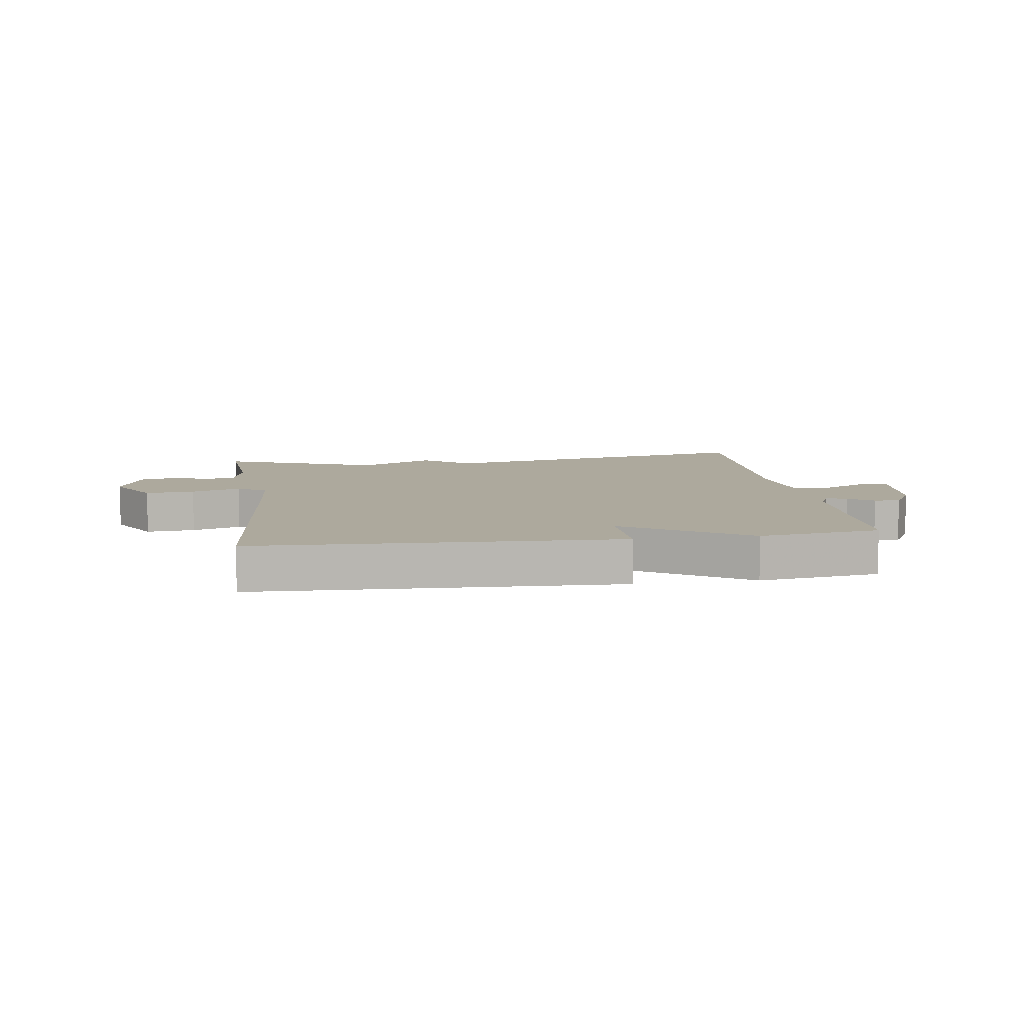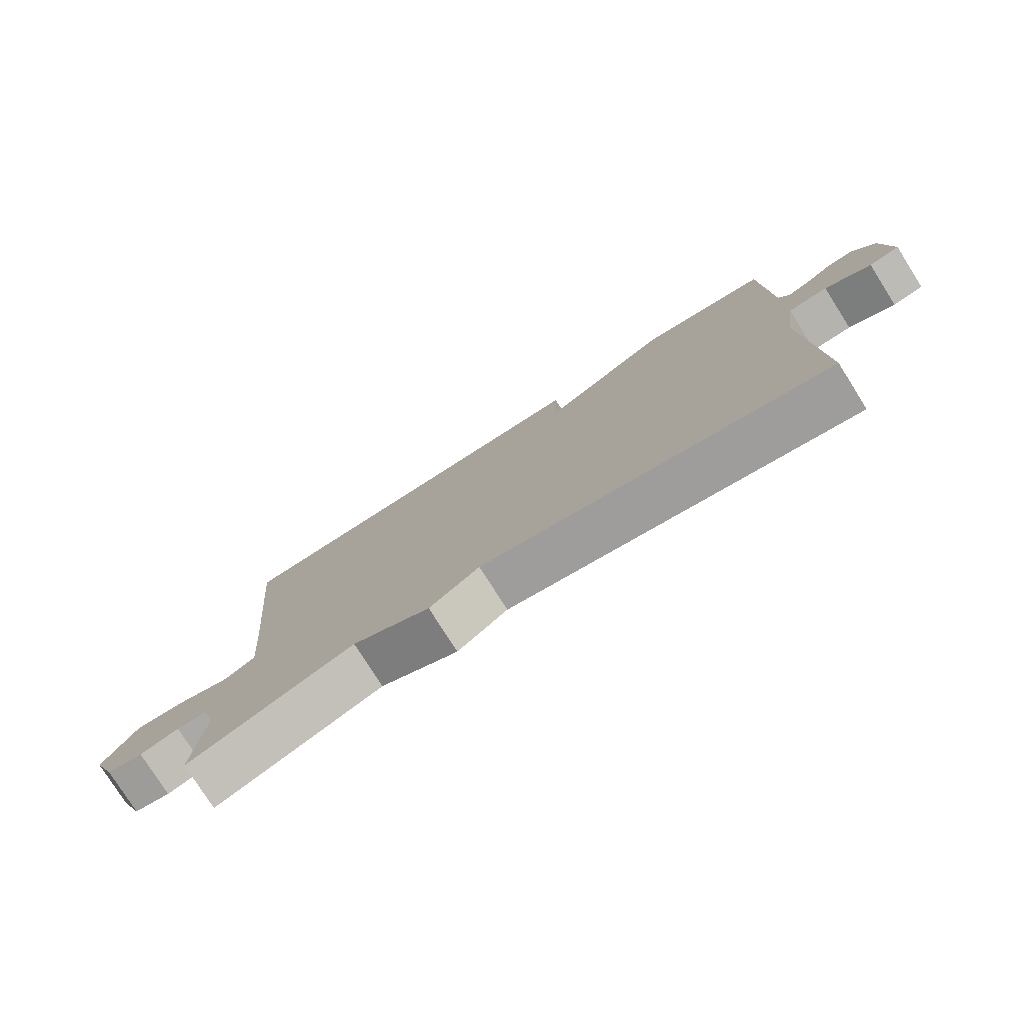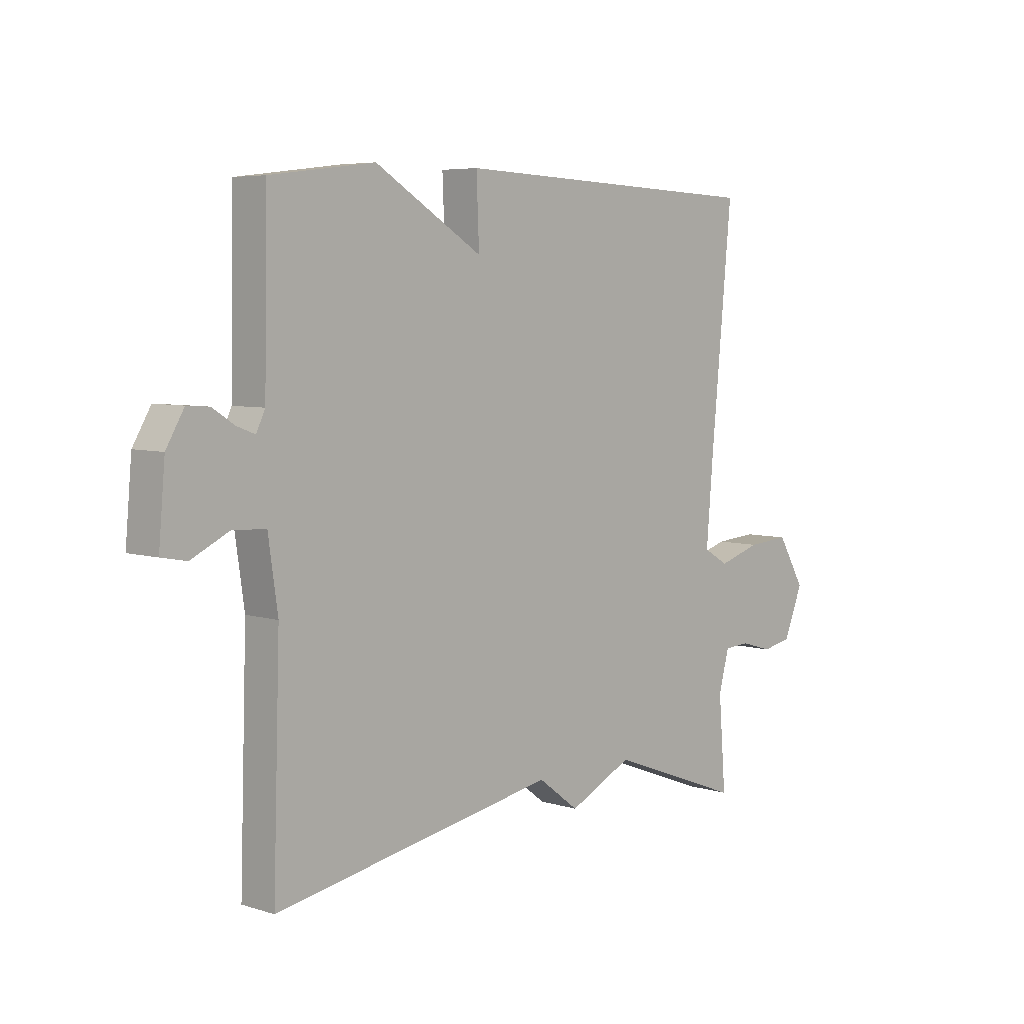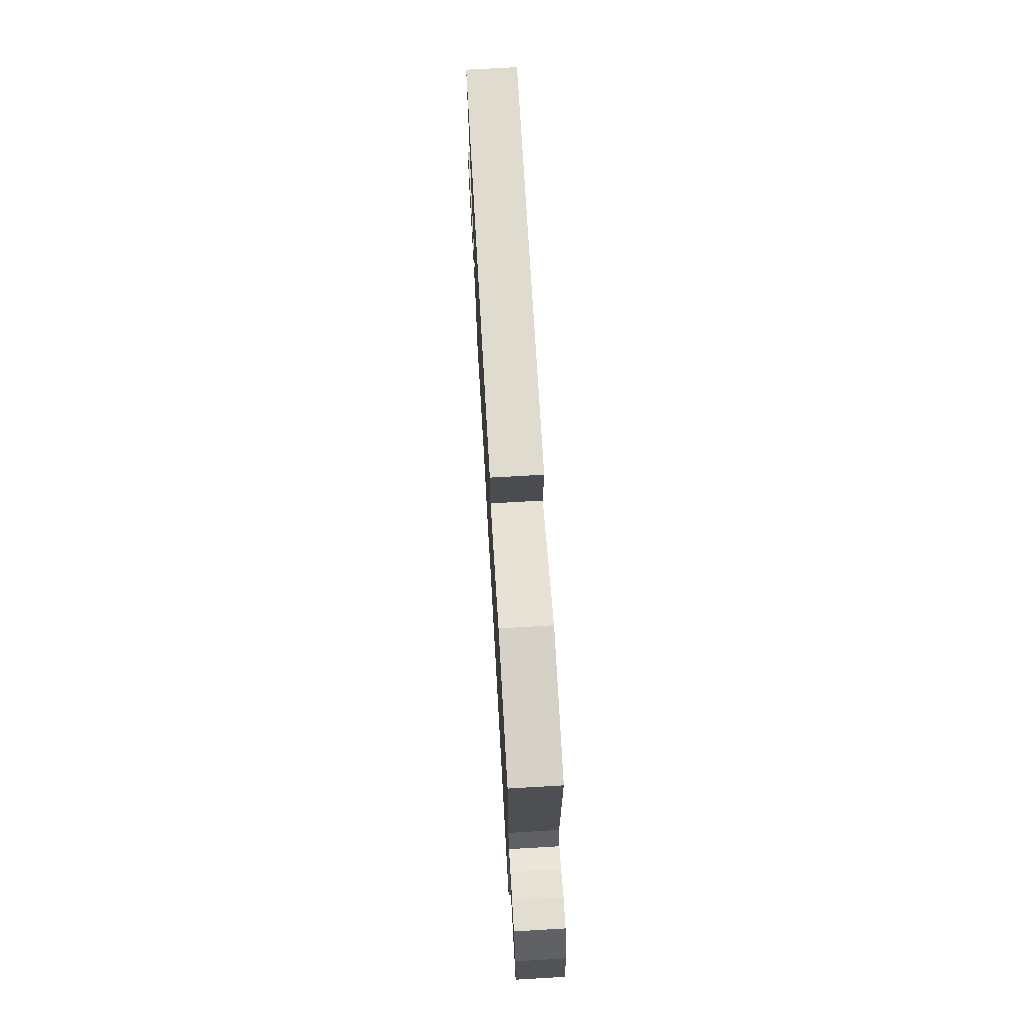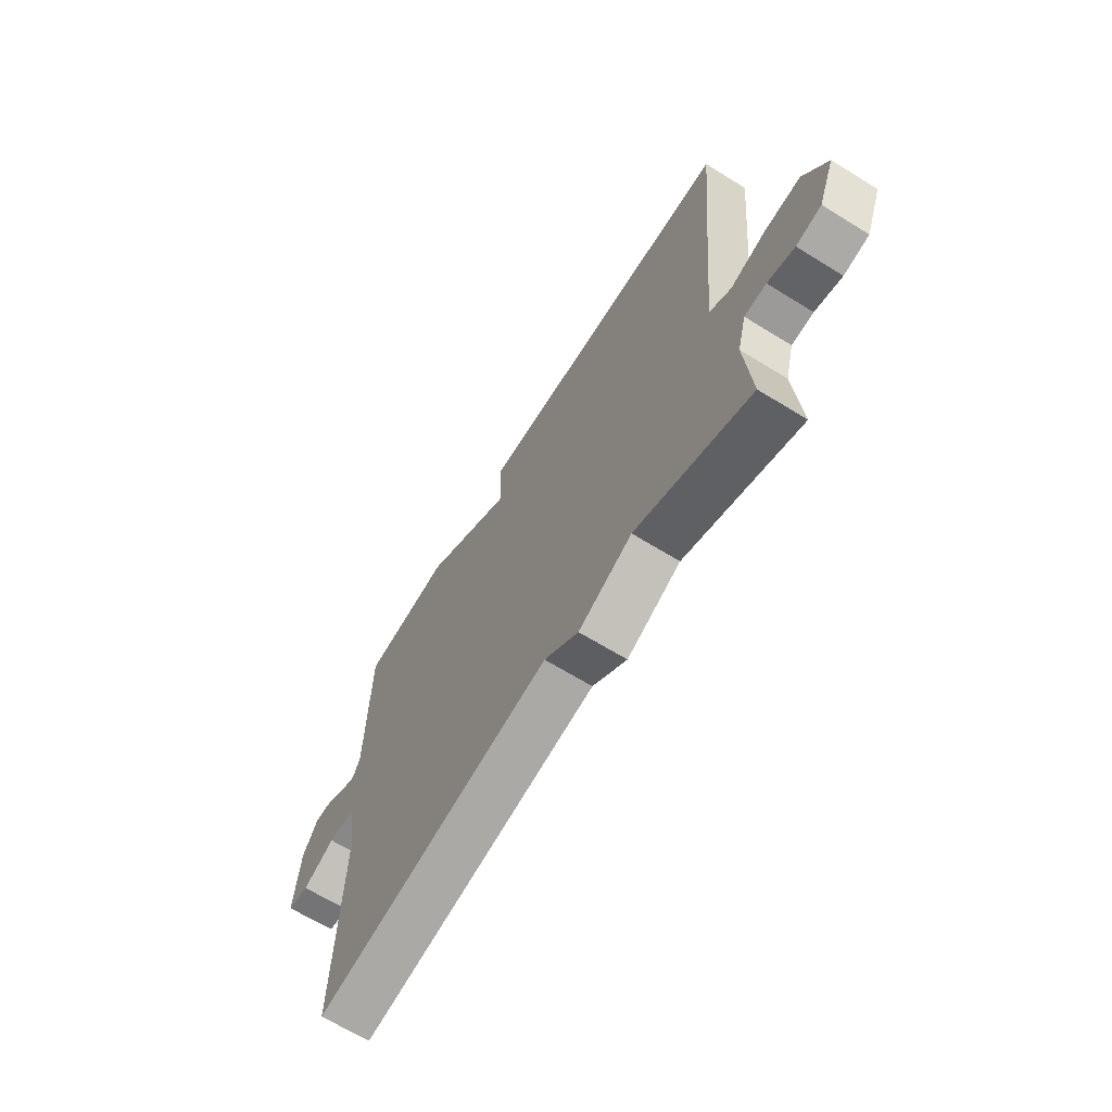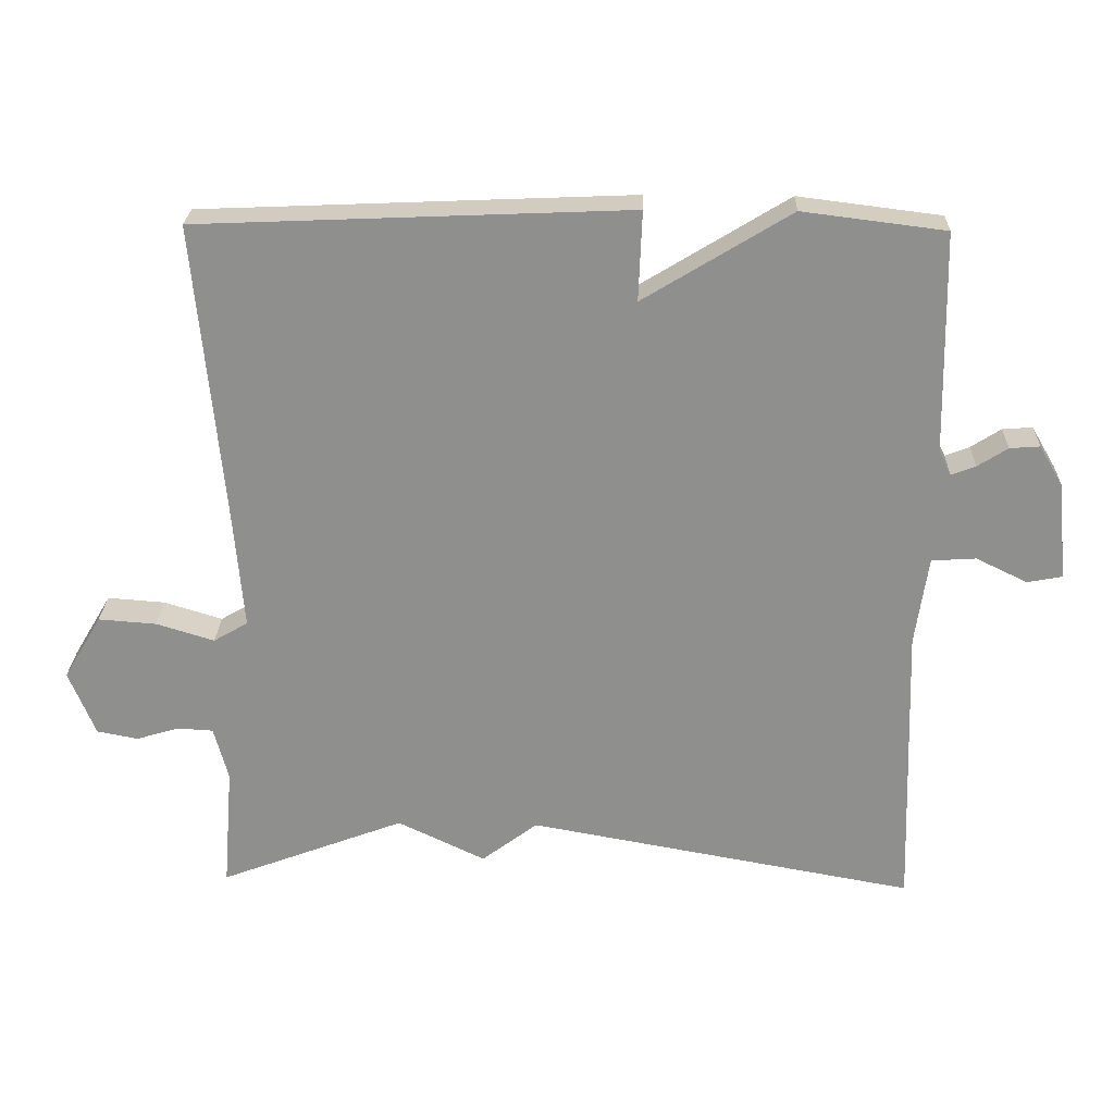
<metadata>
{"format":"obj","ext":"obj","renderer":"f3d","projection":"perspective","resolution":1024,"background":"white","views":[{"elev":8.9,"azim":-8.3,"up":"+Y"},{"elev":-77.9,"azim":32.3,"up":"+Z"},{"elev":5.8,"azim":133.2,"up":"+Z"},{"elev":72.6,"azim":86.7,"up":"+Z"},{"elev":-66.1,"azim":-121.8,"up":"+Z"},{"elev":24.6,"azim":1.7,"up":"+Z"}]}
</metadata>
<code>
v 0.5 0.07 -0.5
v -0.041 0.07 -0.402
v -0.119 0.07 -0.461
v -0.241 0.07 -0.402
v -0.5 0.07 -0.5
v -0.486 0.07 -0.328
v -0.506 0.07 -0.253
v -0.555 0.07 -0.25
v -0.616 0.07 -0.268
v -0.673 0.07 -0.257
v -0.71 0.07 -0.166
v -0.657 0.07 -0.077
v -0.576 0.07 -0.083
v -0.495 0.07 -0.108
v -0.447 0.07 -0.08
v -0.46 0.07 0.076
v -0.5 0.07 0.5
v 0.101 0.07 0.525
v 0.096 0.07 0.4
v 0.301 0.07 0.525
v 0.5 0.07 0.5
v 0.506 0.07 0.193
v 0.523 0.07 0.158
v 0.557 0.07 0.171
v 0.599 0.07 0.198
v 0.641 0.07 0.201
v 0.675 0.07 0.143
v 0.687 0.07 0.008
v 0.639 0.07 -0.001
v 0.567 0.07 0.034
v 0.505 0.07 0.03
v 0.487 0.07 -0.095
v 0.5 0 -0.5
v -0.041 0 -0.402
v -0.119 0 -0.461
v -0.241 0 -0.402
v -0.5 0 -0.5
v -0.486 0 -0.328
v -0.506 0 -0.253
v -0.555 0 -0.25
v -0.616 0 -0.268
v -0.673 0 -0.257
v -0.71 0 -0.166
v -0.657 0 -0.077
v -0.576 0 -0.083
v -0.495 0 -0.108
v -0.447 0 -0.08
v -0.46 0 0.076
v -0.5 0 0.5
v 0.101 0 0.525
v 0.096 0 0.4
v 0.301 0 0.525
v 0.5 0 0.5
v 0.506 0 0.193
v 0.523 0 0.158
v 0.557 0 0.171
v 0.599 0 0.198
v 0.641 0 0.201
v 0.675 0 0.143
v 0.687 0 0.008
v 0.639 0 -0.001
v 0.567 0 0.034
v 0.505 0 0.03
v 0.487 0 -0.095
f 28 29 30
f 27 28 30
f 26 27 30
f 25 26 30
f 24 25 30
f 23 24 30 31
f 22 23 31 32
f 21 22 32
f 20 21 32
f 19 20 32
f 16 17 18 19
f 32 1 2
f 19 32 2
f 16 19 2
f 15 16 2
f 12 13 14
f 11 12 14
f 10 11 14
f 9 10 14
f 8 9 14
f 7 8 14 15
f 4 5 6
f 7 15 2
f 6 7 2
f 4 6 2
f 2 3 4
f 62 61 60
f 62 60 59
f 62 59 58
f 62 58 57
f 62 57 56
f 63 62 56 55
f 64 63 55 54
f 64 54 53
f 64 53 52
f 64 52 51
f 51 50 49 48
f 34 33 64
f 34 64 51
f 34 51 48
f 34 48 47
f 46 45 44
f 46 44 43
f 46 43 42
f 46 42 41
f 46 41 40
f 47 46 40 39
f 38 37 36
f 34 47 39
f 34 39 38
f 34 38 36
f 36 35 34
f 1 33 34 2
f 2 34 35 3
f 3 35 36 4
f 4 36 37 5
f 5 37 38 6
f 6 38 39 7
f 7 39 40 8
f 8 40 41 9
f 9 41 42 10
f 10 42 43 11
f 11 43 44 12
f 12 44 45 13
f 13 45 46 14
f 14 46 47 15
f 15 47 48 16
f 16 48 49 17
f 17 49 50 18
f 18 50 51 19
f 19 51 52 20
f 20 52 53 21
f 21 53 54 22
f 22 54 55 23
f 23 55 56 24
f 24 56 57 25
f 25 57 58 26
f 26 58 59 27
f 27 59 60 28
f 28 60 61 29
f 29 61 62 30
f 30 62 63 31
f 31 63 64 32
f 32 64 33 1

</code>
